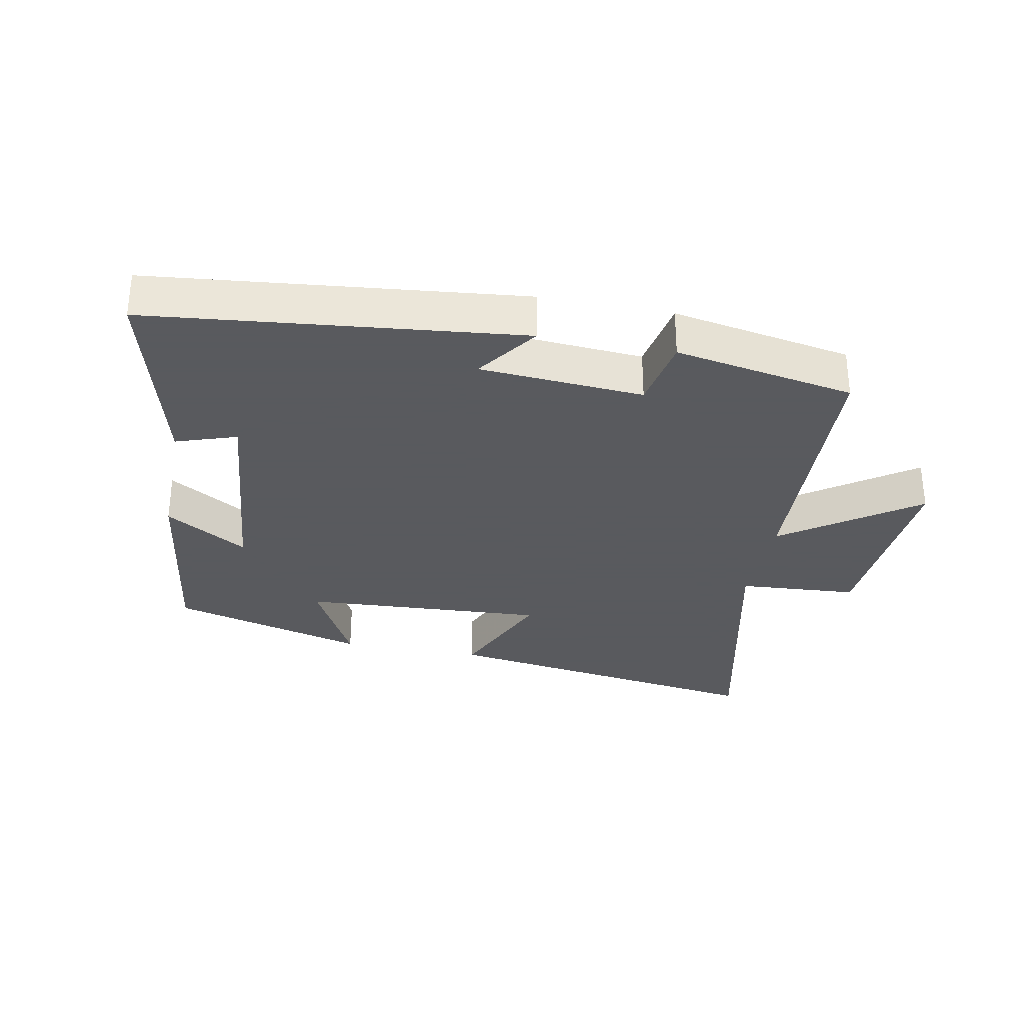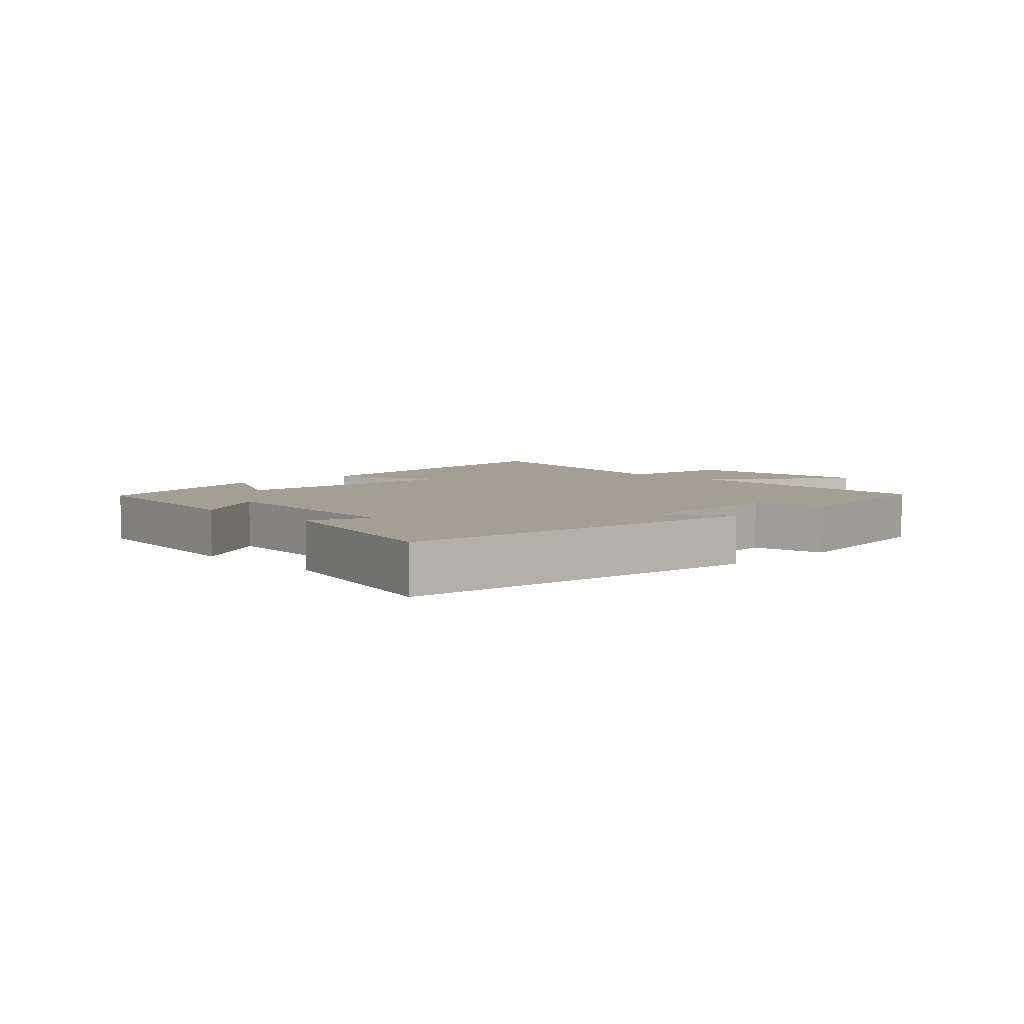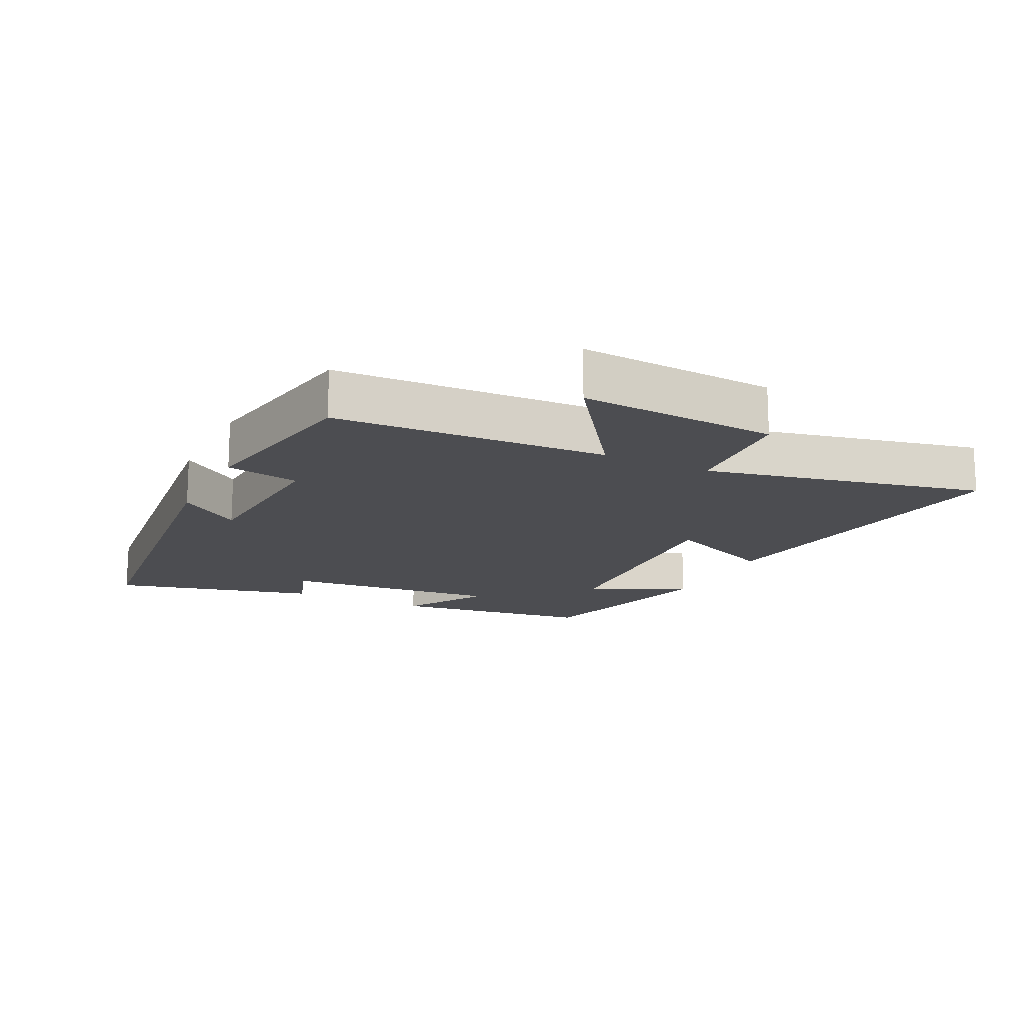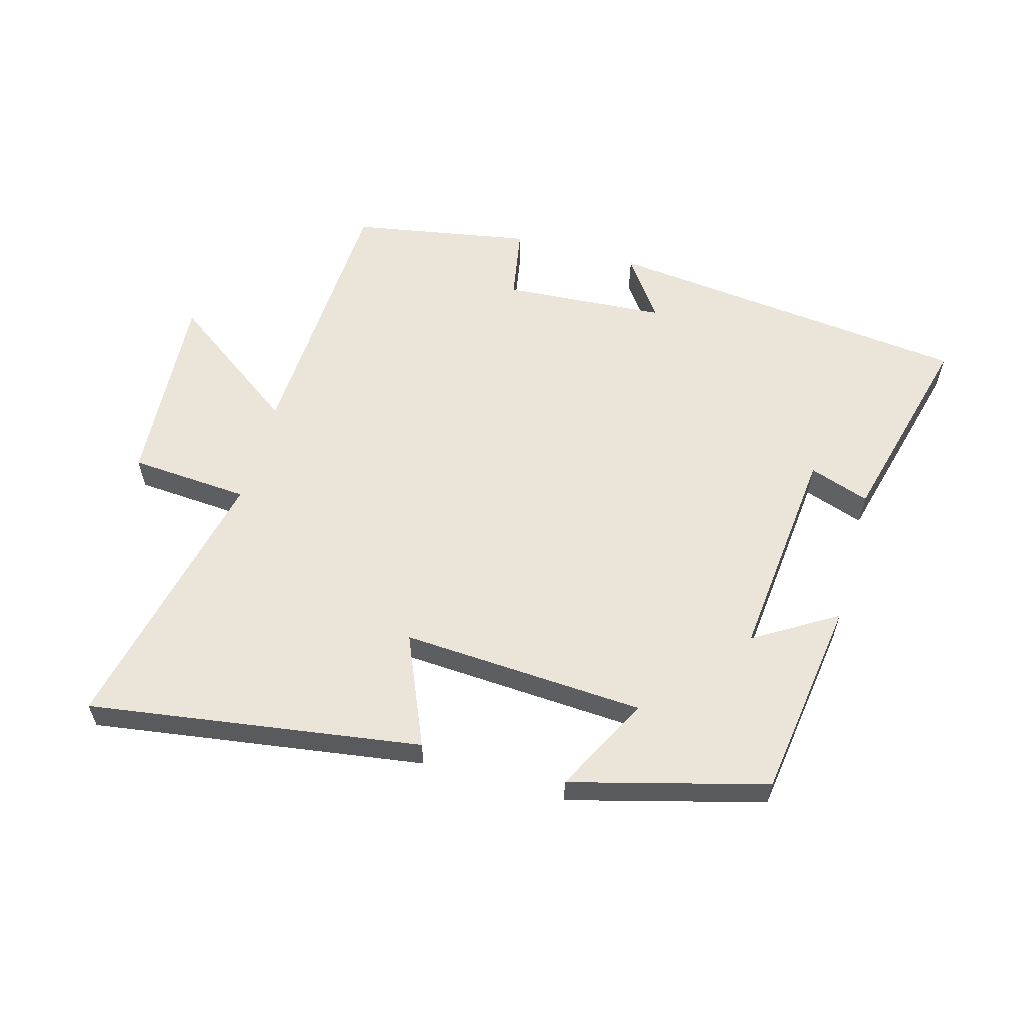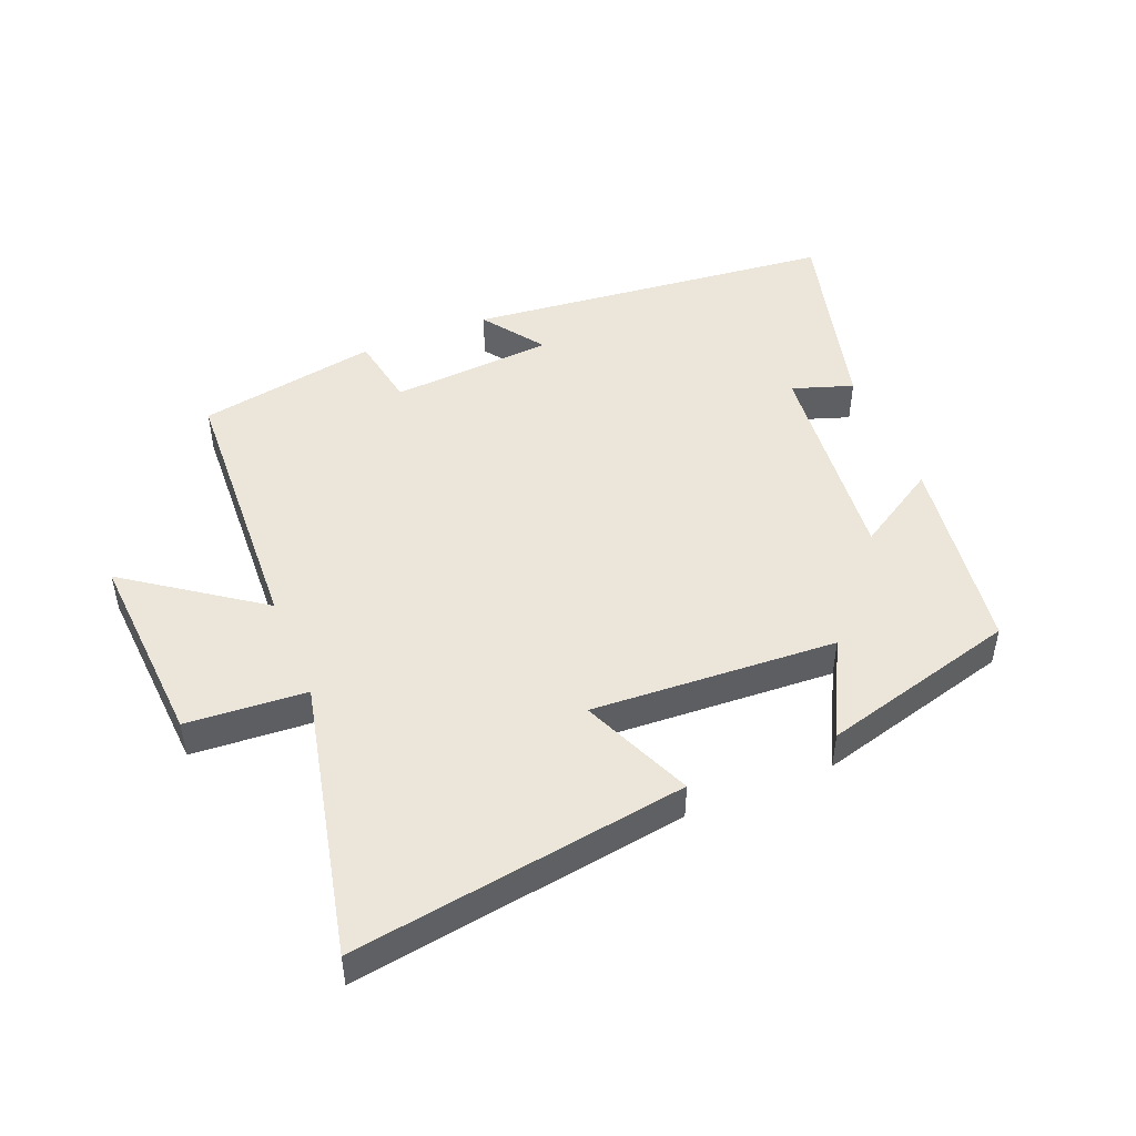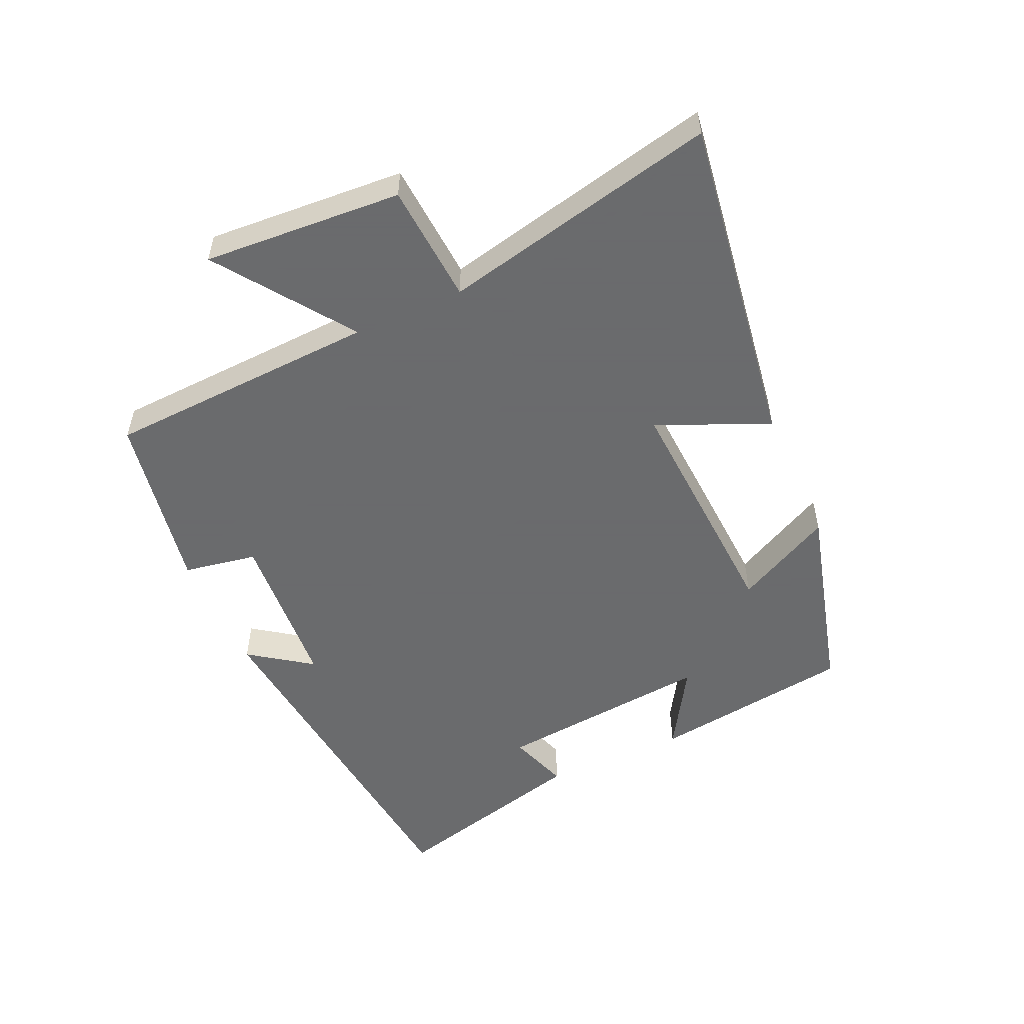
<metadata>
{"format":"obj","ext":"obj","renderer":"f3d","projection":"perspective","resolution":1024,"background":"white","views":[{"elev":-31.2,"azim":168.9,"up":"+Y"},{"elev":5.3,"azim":135.9,"up":"+Y"},{"elev":-16.1,"azim":-116.3,"up":"+Y"},{"elev":58.8,"azim":15.7,"up":"+Y"},{"elev":47.8,"azim":-22.3,"up":"+Y"},{"elev":-53.2,"azim":-65.8,"up":"+Y"}]}
</metadata>
<code>
v -0.596 0.07 0.577
v -0.077 0.07 0.5
v -0.151 0.07 0.327
v 0.229 0.07 0.349
v 0.151 0.07 0.5
v 0.456 0.07 0.418
v 0.5 0.07 0.104
v 0.372 0.07 0.182
v 0.406 0.07 -0.156
v 0.5 0.07 -0.124
v 0.581 0.07 -0.438
v 0.007 0.07 -0.5
v 0.075 0.07 -0.404
v -0.179 0.07 -0.386
v -0.199 0.07 -0.5
v -0.479 0.07 -0.45
v -0.5 0.07 -0.026
v -0.706 0.07 -0.173
v -0.686 0.07 0.135
v -0.5 0.07 0.148
v -0.596 0 0.577
v -0.077 0 0.5
v -0.151 0 0.327
v 0.229 0 0.349
v 0.151 0 0.5
v 0.456 0 0.418
v 0.5 0 0.104
v 0.372 0 0.182
v 0.406 0 -0.156
v 0.5 0 -0.124
v 0.581 0 -0.438
v 0.007 0 -0.5
v 0.075 0 -0.404
v -0.179 0 -0.386
v -0.199 0 -0.5
v -0.479 0 -0.45
v -0.5 0 -0.026
v -0.706 0 -0.173
v -0.686 0 0.135
v -0.5 0 0.148
f 17 18 19 20
f 15 16 17 20
f 14 15 20 1
f 13 14 1
f 10 11 12 13
f 9 10 13
f 8 9 13
f 5 6 7 8
f 4 5 8
f 3 4 8 13
f 1 2 3
f 1 3 13
f 40 39 38 37
f 40 37 36 35
f 21 40 35 34
f 21 34 33
f 33 32 31 30
f 33 30 29
f 33 29 28
f 28 27 26 25
f 28 25 24
f 33 28 24 23
f 23 22 21
f 33 23 21
f 1 21 22 2
f 2 22 23 3
f 3 23 24 4
f 4 24 25 5
f 5 25 26 6
f 6 26 27 7
f 7 27 28 8
f 8 28 29 9
f 9 29 30 10
f 10 30 31 11
f 11 31 32 12
f 12 32 33 13
f 13 33 34 14
f 14 34 35 15
f 15 35 36 16
f 16 36 37 17
f 17 37 38 18
f 18 38 39 19
f 19 39 40 20
f 20 40 21 1

</code>
